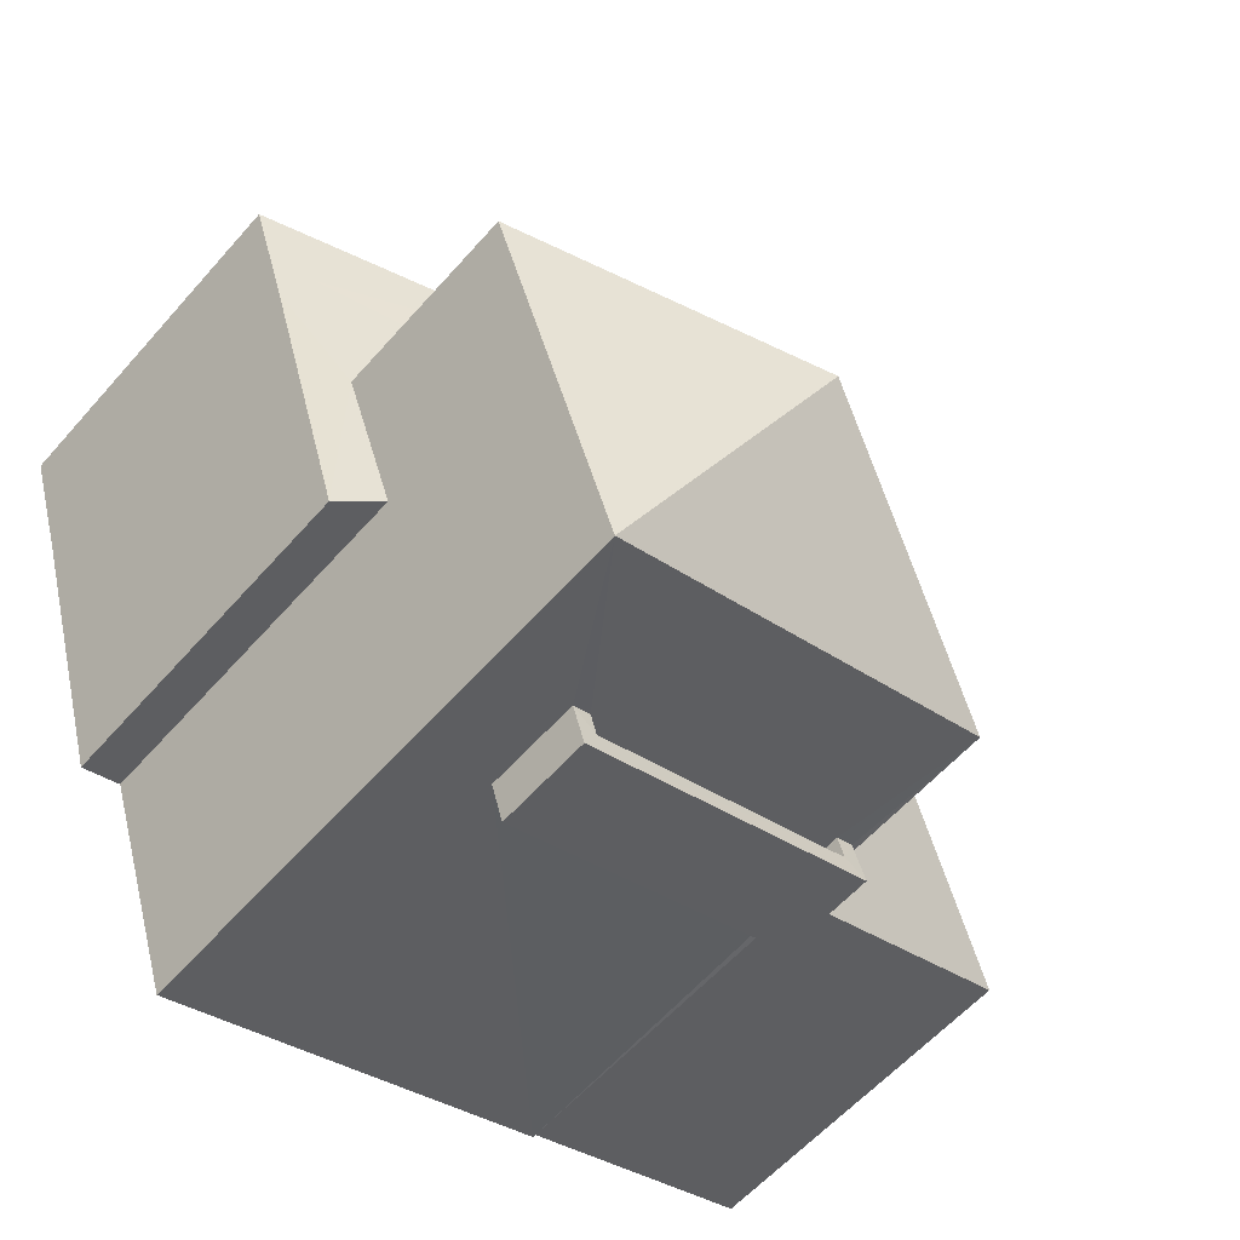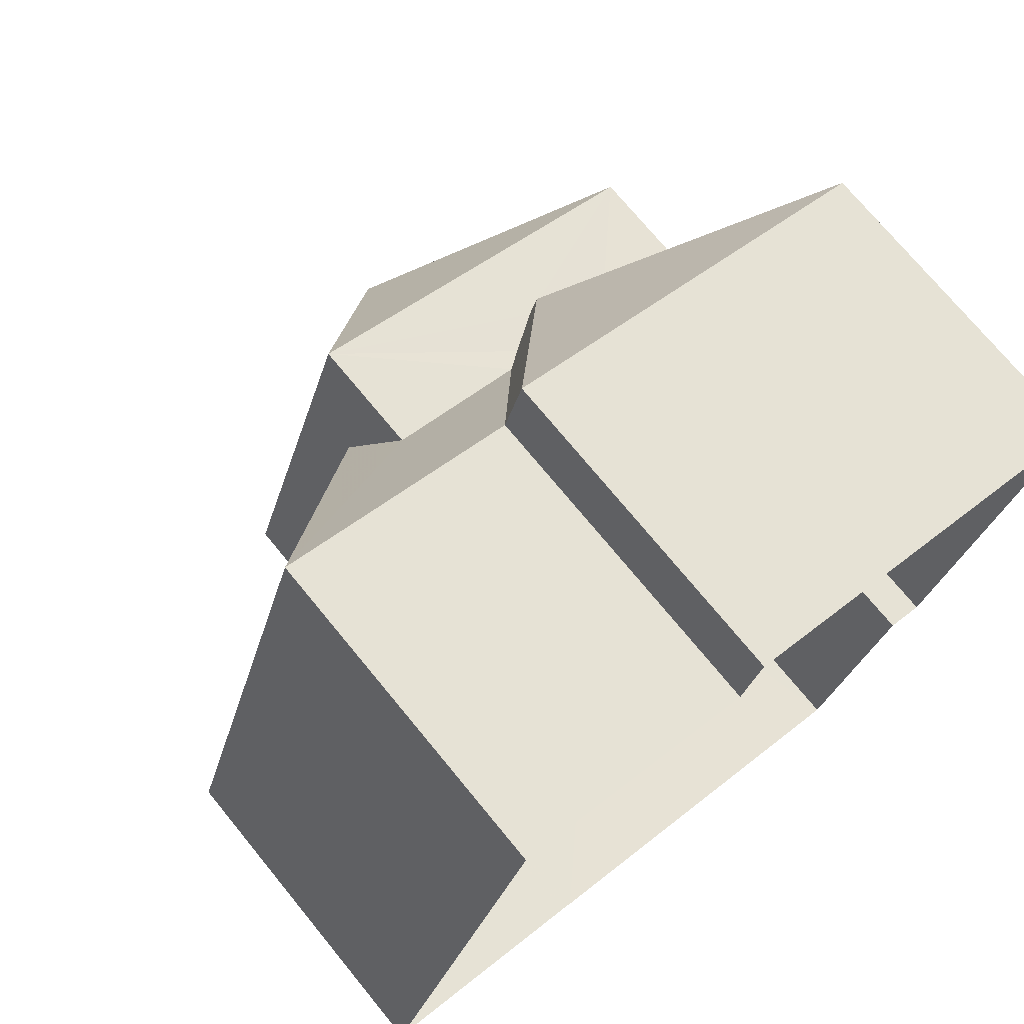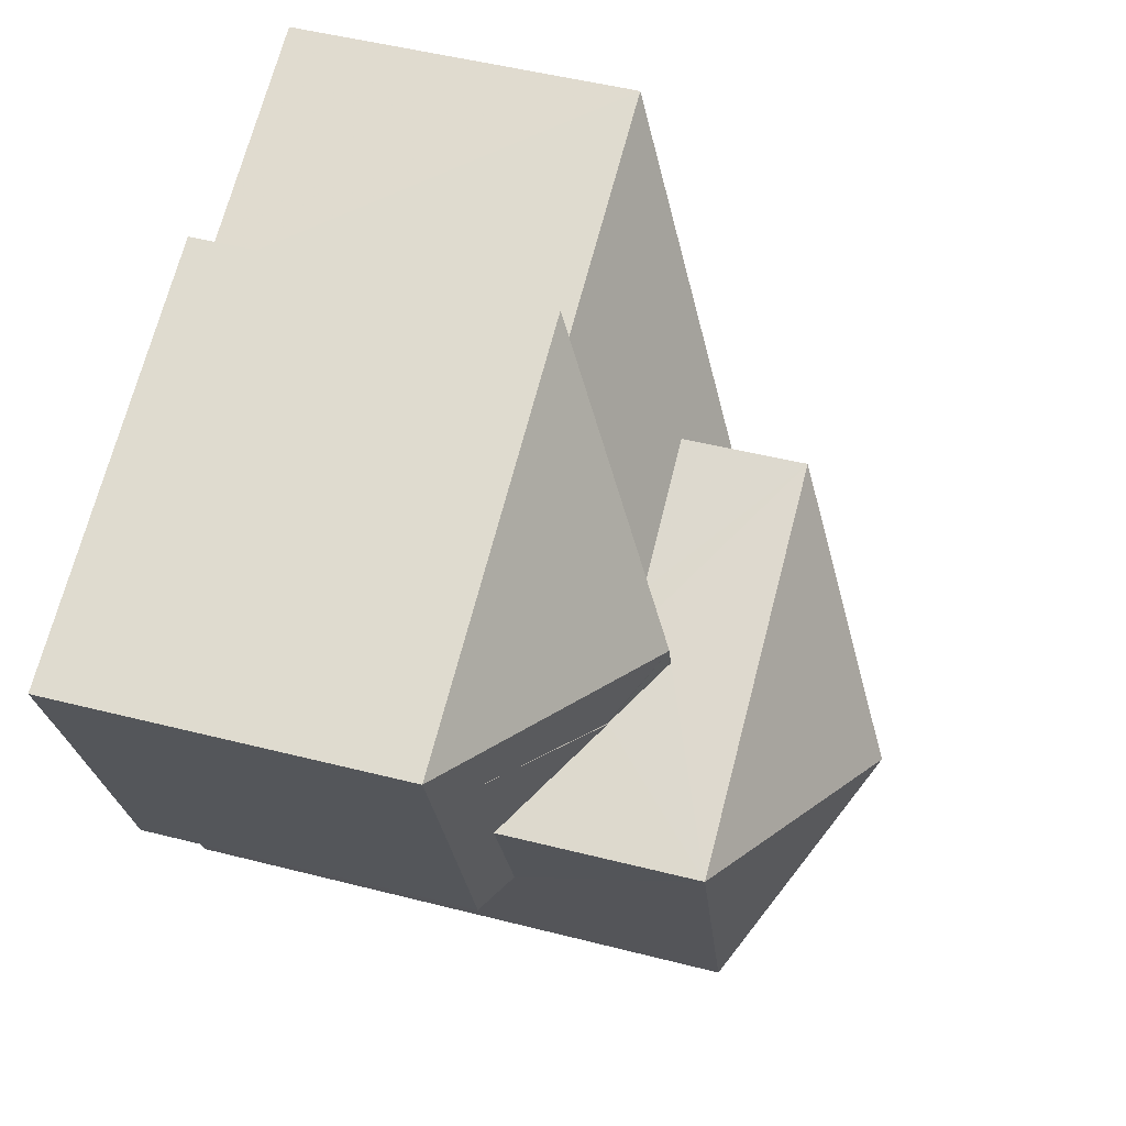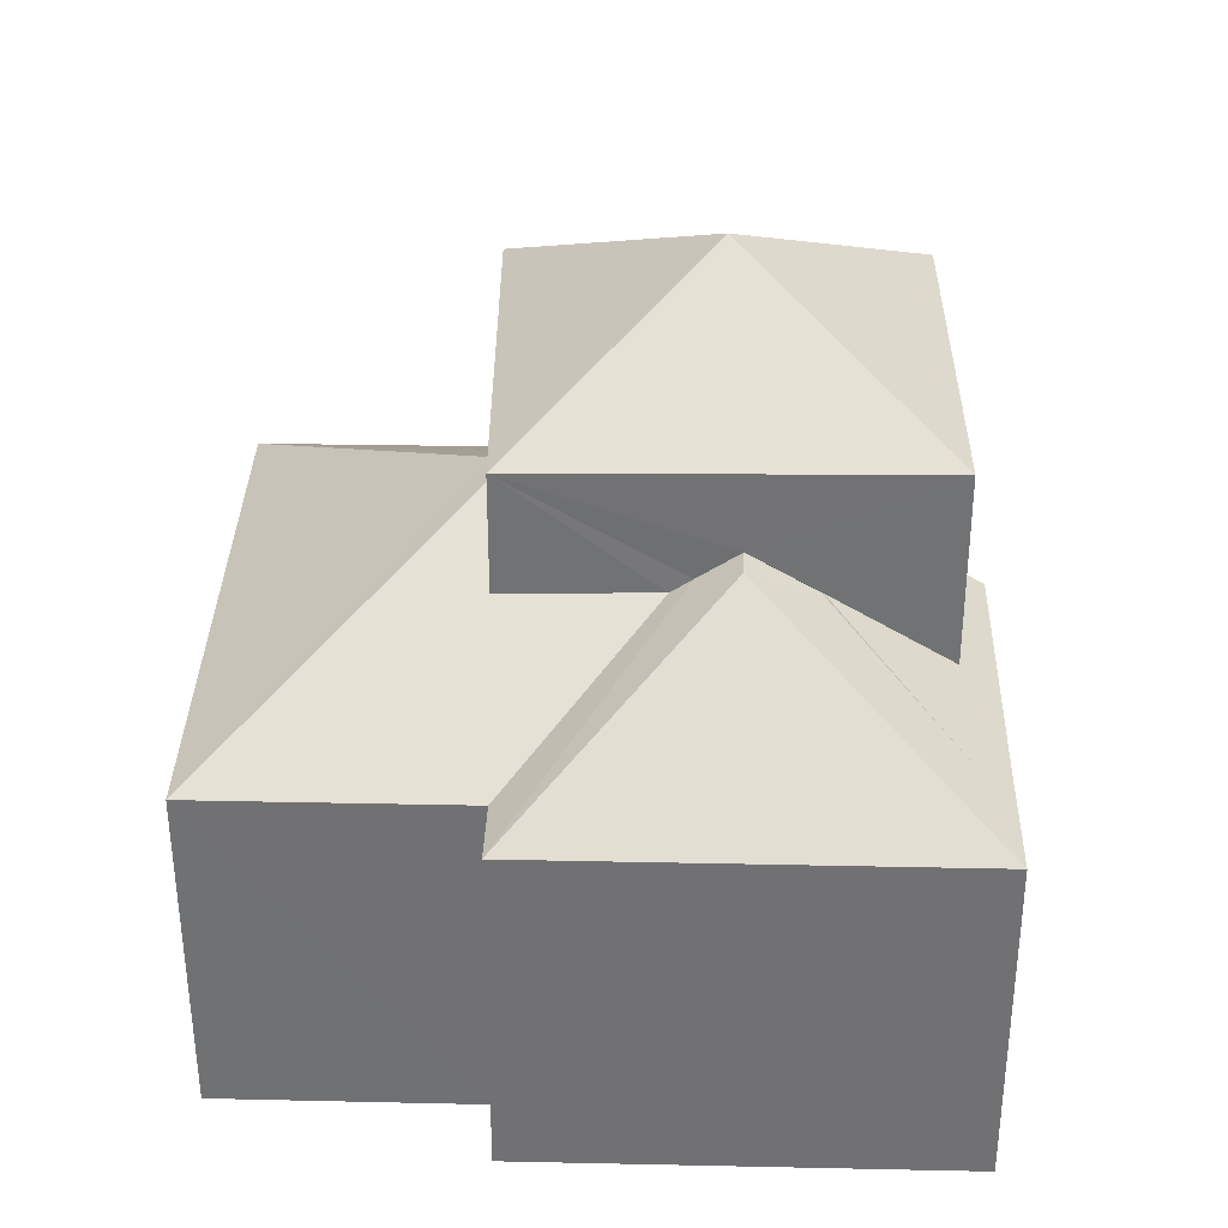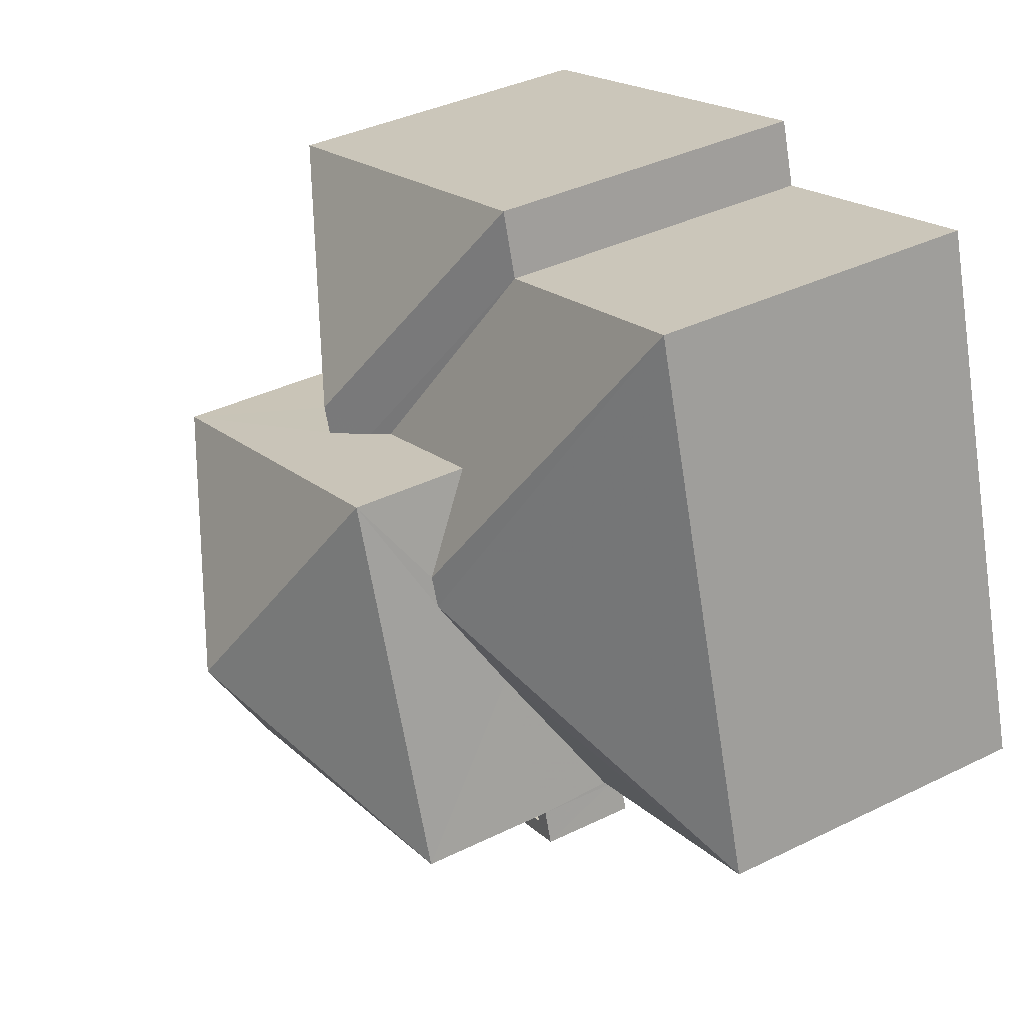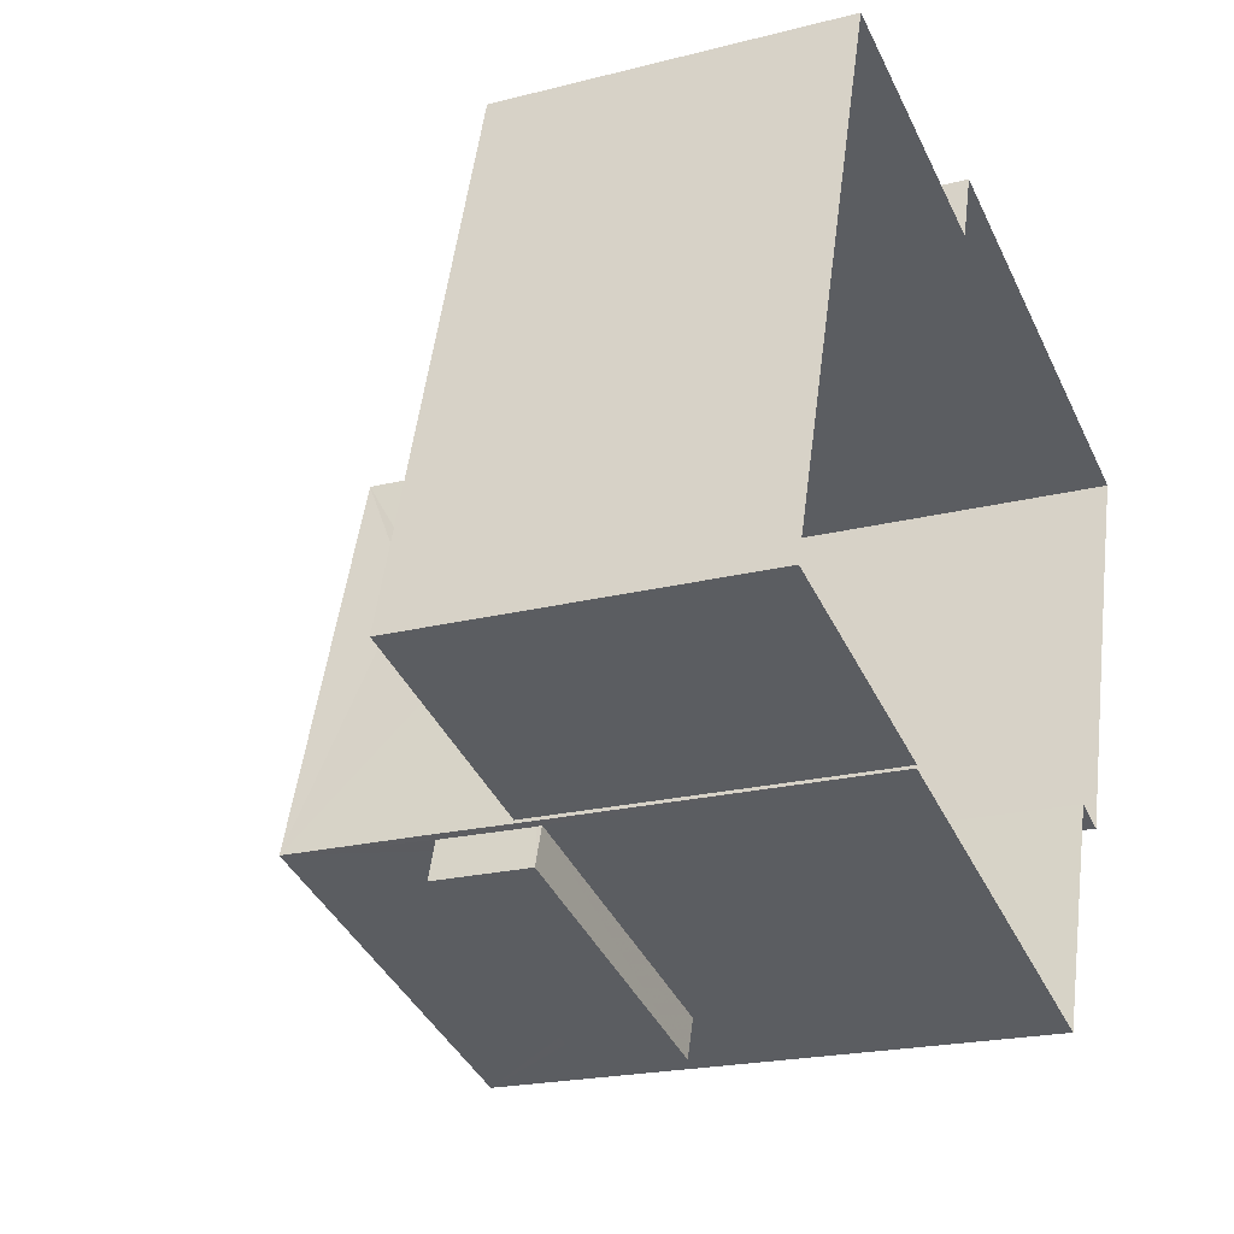
<metadata>
{"format":"obj","ext":"obj","renderer":"f3d","projection":"perspective","resolution":1024,"background":"white","views":[{"elev":-58.8,"azim":-41.0,"up":"+Y"},{"elev":73.4,"azim":140.6,"up":"+Y"},{"elev":51.7,"azim":-74.6,"up":"+Y"},{"elev":34.5,"azim":-161.1,"up":"+Z"},{"elev":38.4,"azim":58.3,"up":"+Y"},{"elev":-21.0,"azim":114.8,"up":"+Y"}]}
</metadata>
<code>
v -8.856e+04 -1.003e+05 2.913
v -8.856e+04 -1.003e+05 2.913
v -8.857e+04 -1.003e+05 2.913
v -8.856e+04 -1.003e+05 2.913
v -8.856e+04 -1.003e+05 2.914
v -8.856e+04 -1.003e+05 2.913
v -8.857e+04 -1.003e+05 2.912
v -8.856e+04 -1.003e+05 2.912
v -8.856e+04 -1.003e+05 2.912
v -8.856e+04 -1.003e+05 2.912
v -8.856e+04 -1.003e+05 2.913
v -8.856e+04 -1.003e+05 6.384
v -8.856e+04 -1.003e+05 6.385
v -8.856e+04 -1.003e+05 6.385
v -8.856e+04 -1.003e+05 6.385
v -8.856e+04 -1.003e+05 10.32
v -8.856e+04 -1.003e+05 9.004
v -8.856e+04 -1.003e+05 9.005
v -8.856e+04 -1.003e+05 6.831
v -8.857e+04 -1.003e+05 6.633
v -8.857e+04 -1.003e+05 6.634
v -8.856e+04 -1.003e+05 7.683
v -8.856e+04 -1.003e+05 8.154
v -8.856e+04 -1.003e+05 7.702
v -8.856e+04 -1.003e+05 7.702
v -8.856e+04 -1.003e+05 6.633
v -8.856e+04 -1.003e+05 7.682
v -8.856e+04 -1.003e+05 6.633
v -8.856e+04 -1.003e+05 8.299
v -8.856e+04 -1.003e+05 7.704
v -8.856e+04 -1.003e+05 6.633
v -8.856e+04 -1.003e+05 7.854
v -8.856e+04 -1.003e+05 9.004
v -8.856e+04 -1.003e+05 9.004
v -8.856e+04 -1.003e+05 6.434
v -8.856e+04 -1.003e+05 6.435
v -8.856e+04 -1.003e+05 6.434
v -8.856e+04 -1.003e+05 6.435
v -8.856e+04 -1.003e+05 8.154
v -8.856e+04 -1.003e+05 6.908
v -8.856e+04 -1.003e+05 6.883
v -8.856e+04 -1.003e+05 6.634
v -8.856e+04 -1.003e+05 7.434
v -8.856e+04 -1.003e+05 7.434
v -8.856e+04 -1.003e+05 7.435
v -8.856e+04 -1.003e+05 7.435
v -8.856e+04 -1.003e+05 7.435
v -8.856e+04 -1.003e+05 7.435
v -8.856e+04 -1.003e+05 7.434
v -8.856e+04 -1.003e+05 7.435
v -8.856e+04 -1.003e+05 7.648
v -8.856e+04 -1.003e+05 6.634
v -8.856e+04 -1.003e+05 6.634
v -8.856e+04 -1.003e+05 8.294
v -8.856e+04 -1.003e+05 6.434
v -8.856e+04 -1.003e+05 6.434
v -8.856e+04 -1.003e+05 7.434
f 1 2 3
f 1 4 5
f 5 4 6
f 7 8 9
f 3 7 9
f 4 10 11
f 9 10 4
f 3 9 1
f 4 1 9
f 12 13 14
f 15 12 14
f 16 17 18
f 19 20 21
f 22 23 19
f 23 20 19
f 22 19 24
f 25 22 24
f 26 27 28
f 28 27 29
f 30 27 26
f 26 31 32
f 30 26 32
f 16 33 17
f 16 34 33
f 35 36 37
f 35 38 36
f 32 23 39
f 32 31 23
f 16 18 34
f 40 41 42
f 24 19 41
f 42 41 21
f 41 19 21
f 43 44 45
f 45 44 46
f 46 47 48
f 44 43 49
f 48 47 50
f 44 47 46
f 25 23 22
f 25 39 23
f 51 52 53
f 54 51 53
f 20 23 31
f 28 29 54
f 53 28 54
f 13 55 45
f 45 55 43
f 12 55 13
f 9 28 10
f 9 26 28
f 43 56 57
f 43 55 56
f 9 8 31
f 26 9 31
f 28 11 10
f 28 53 11
f 50 47 36
f 38 50 36
f 6 4 56
f 27 33 29
f 51 54 34
f 52 51 57
f 4 52 56
f 54 33 34
f 54 29 33
f 56 52 57
f 51 34 57
f 48 14 46
f 48 15 14
f 18 50 34
f 57 34 43
f 15 5 6
f 18 5 15
f 12 6 56
f 55 12 56
f 43 34 49
f 38 35 49
f 12 15 6
f 15 48 18
f 49 50 38
f 50 18 48
f 49 34 50
f 49 37 44
f 49 35 37
f 4 11 53
f 52 4 53
f 21 2 42
f 21 3 2
f 20 31 8
f 7 20 8
f 1 42 2
f 1 40 42
f 47 37 36
f 47 44 37
f 3 20 7
f 3 21 20
f 45 46 14
f 13 45 14
f 1 5 40
f 41 40 17
f 17 40 18
f 40 5 18
f 30 33 27
f 41 17 24
f 39 17 33
f 30 32 33
f 25 24 39
f 32 39 33
f 24 17 39

</code>
